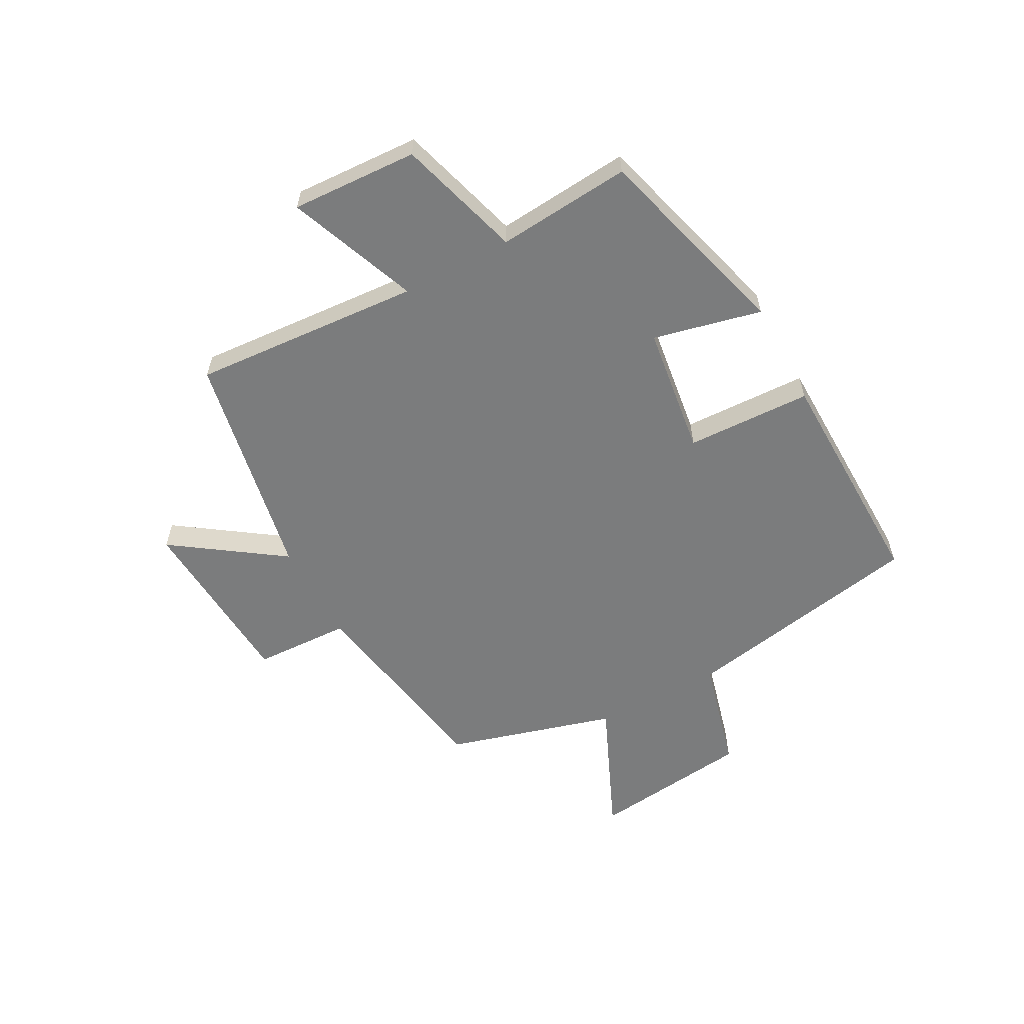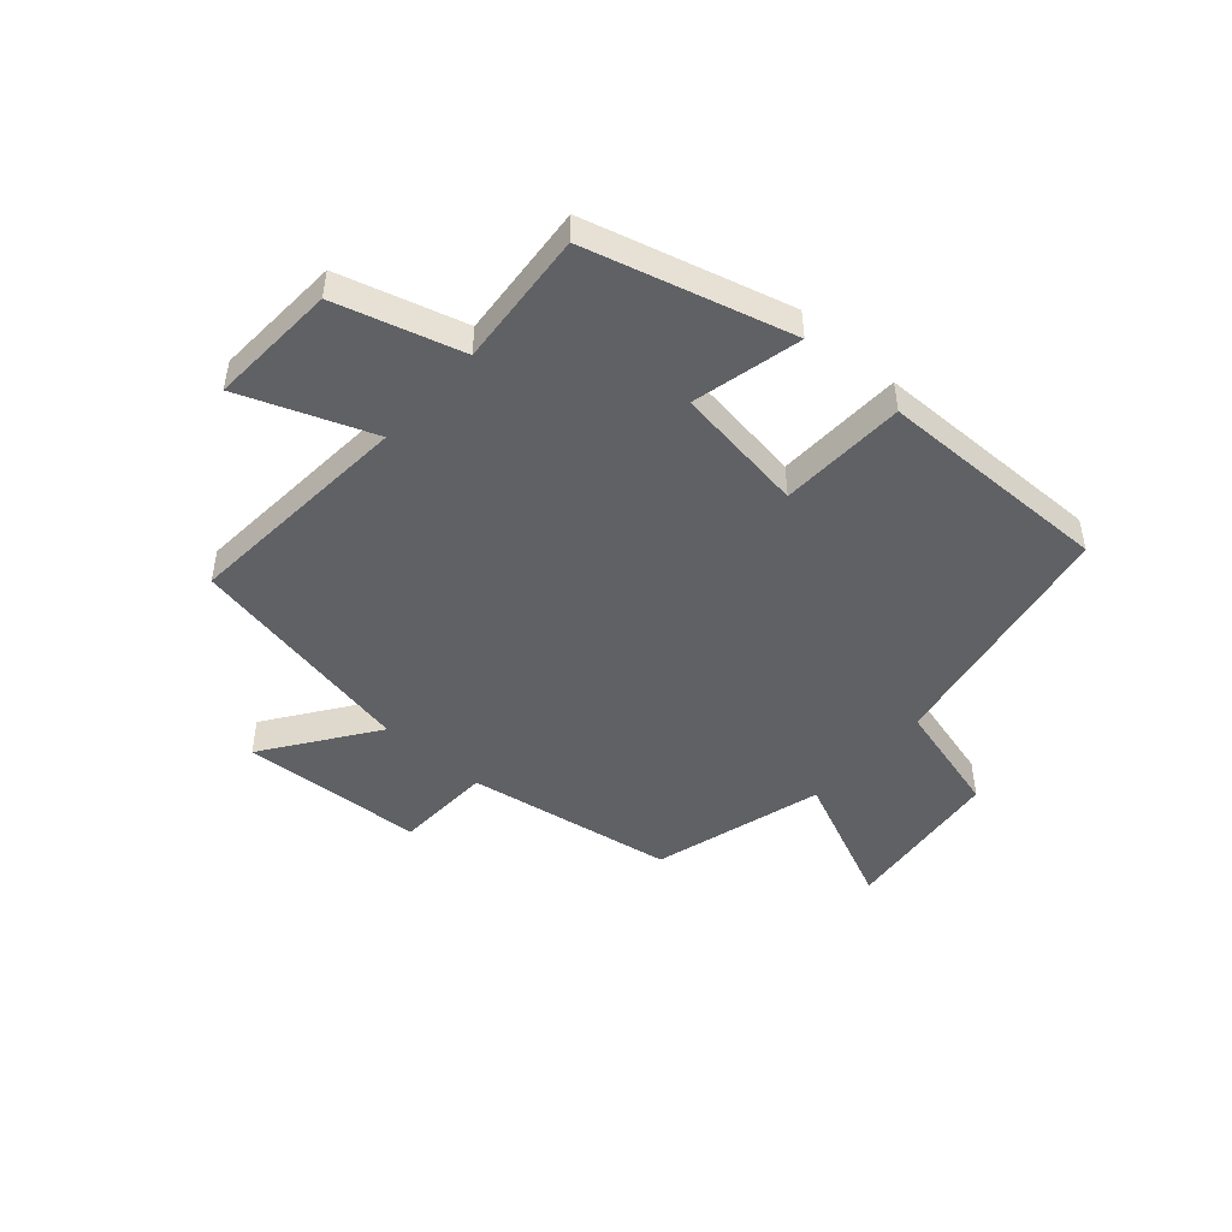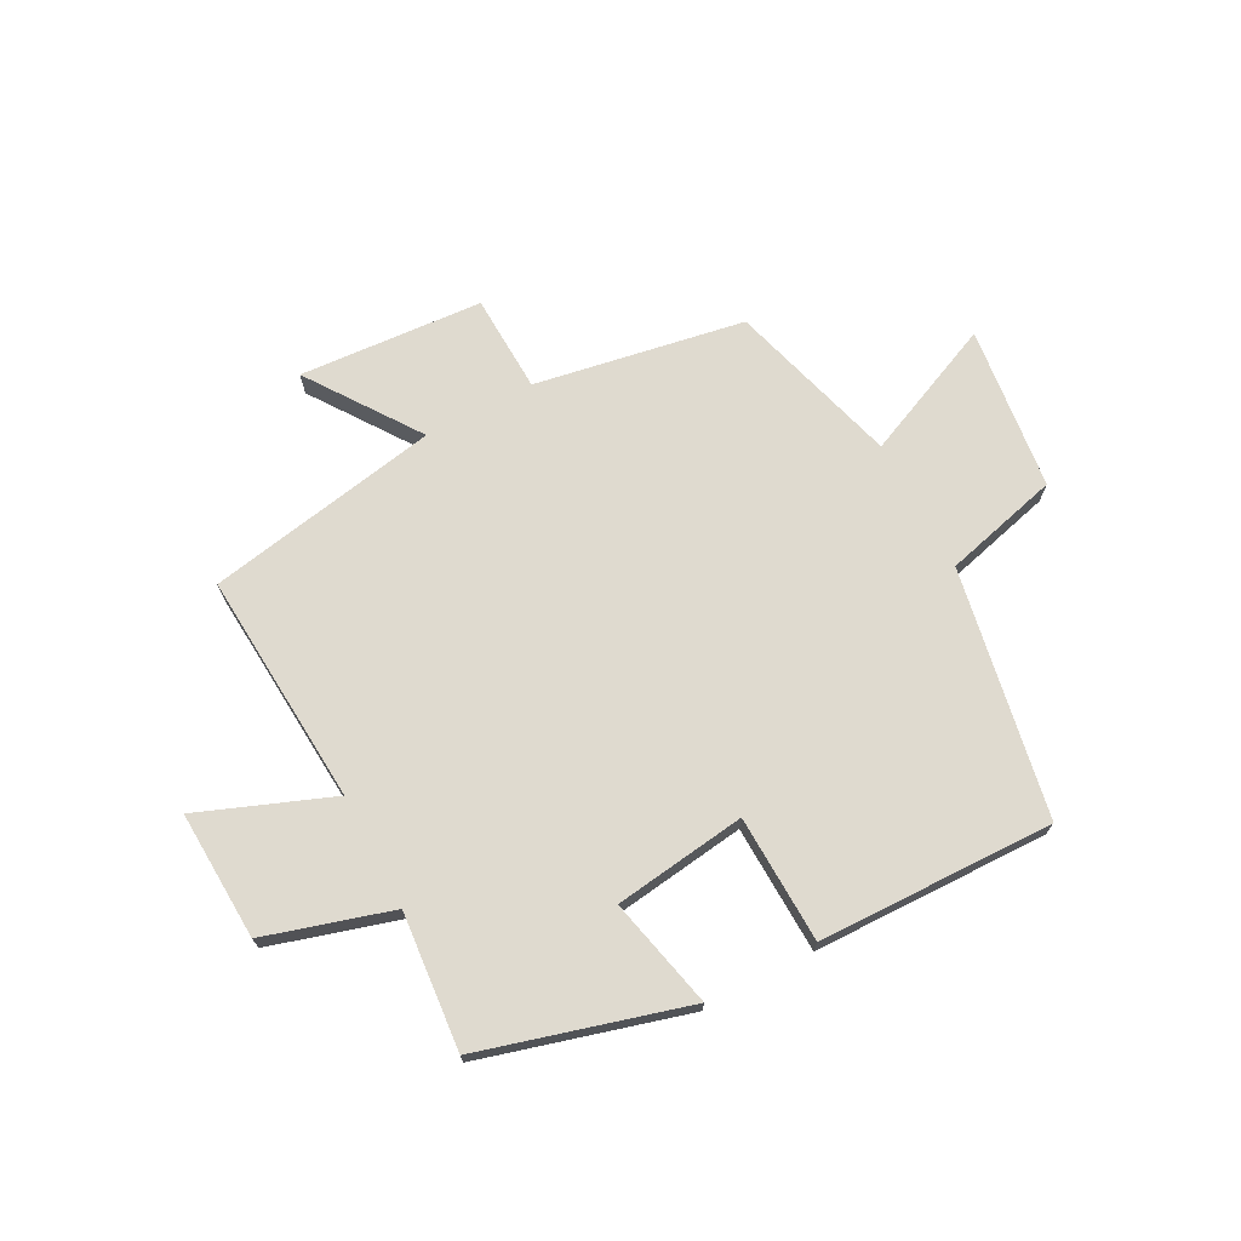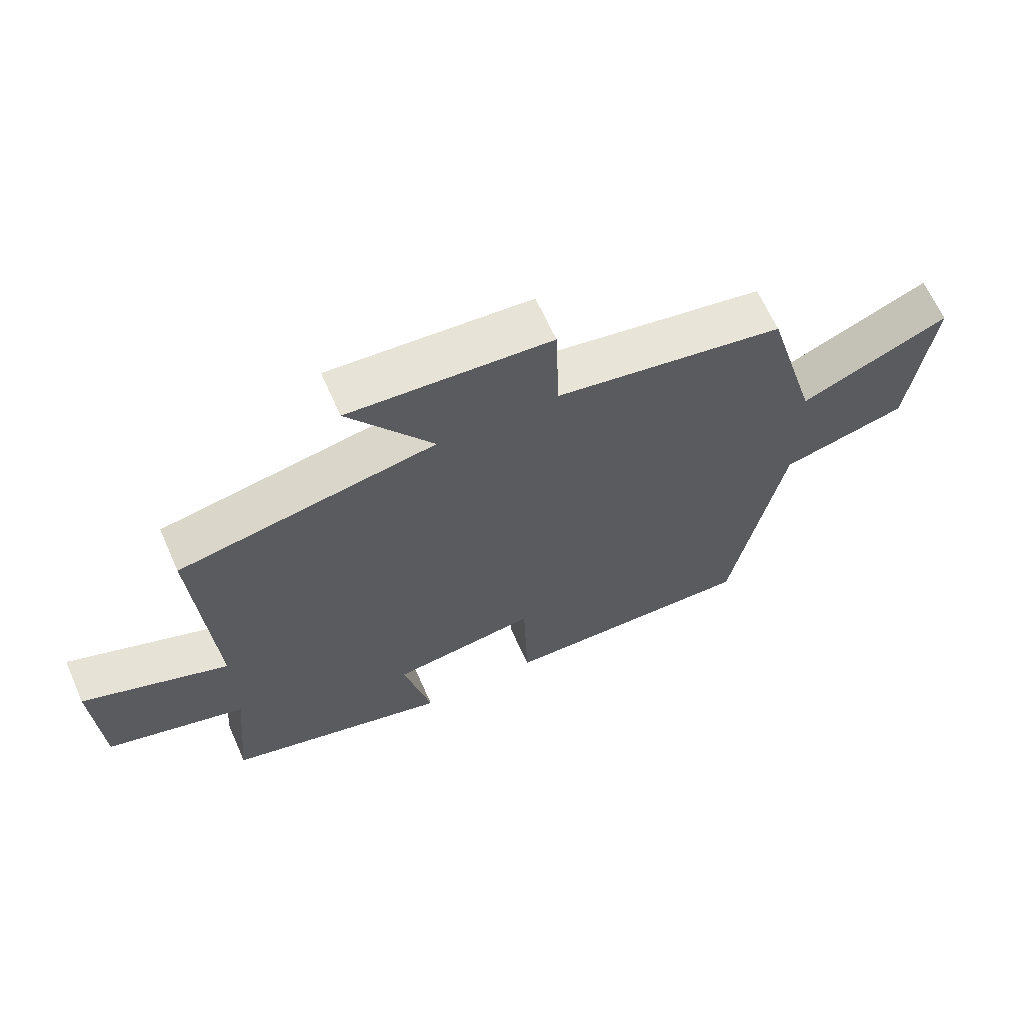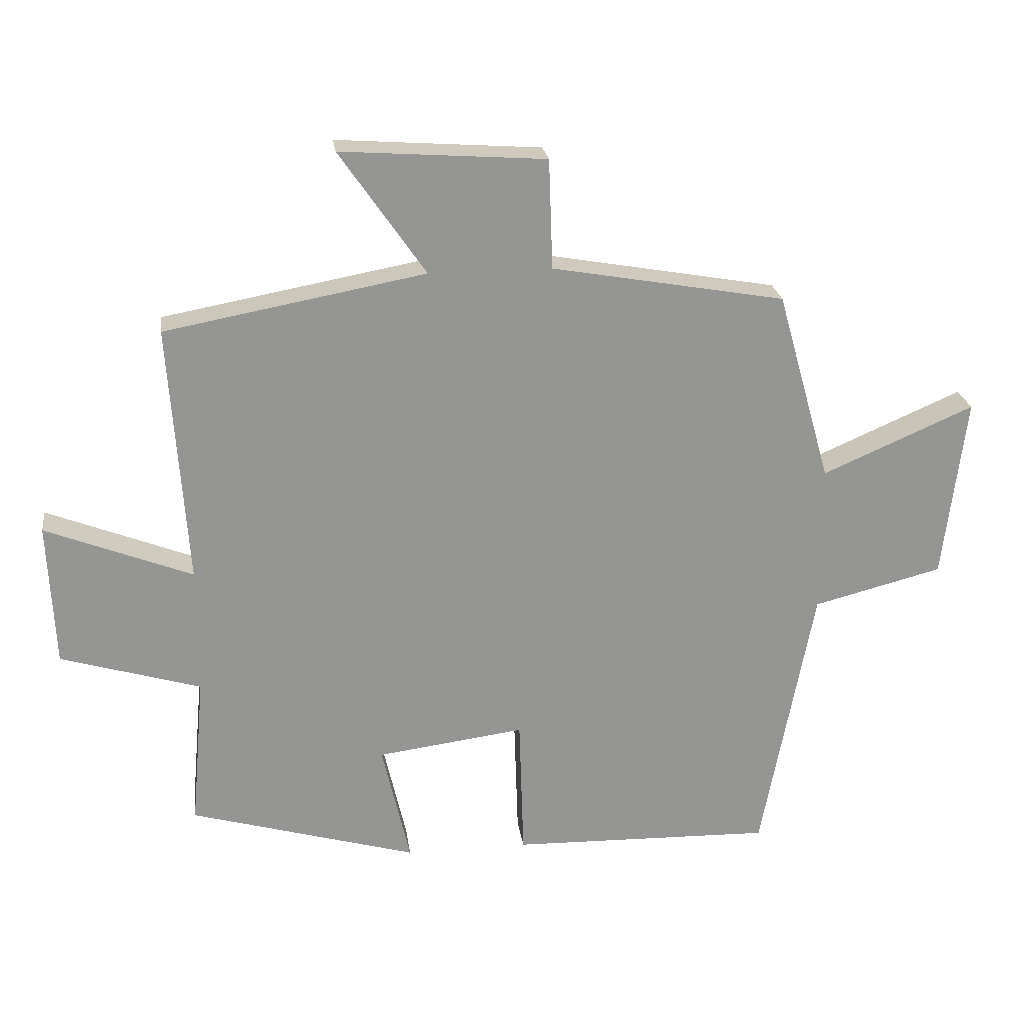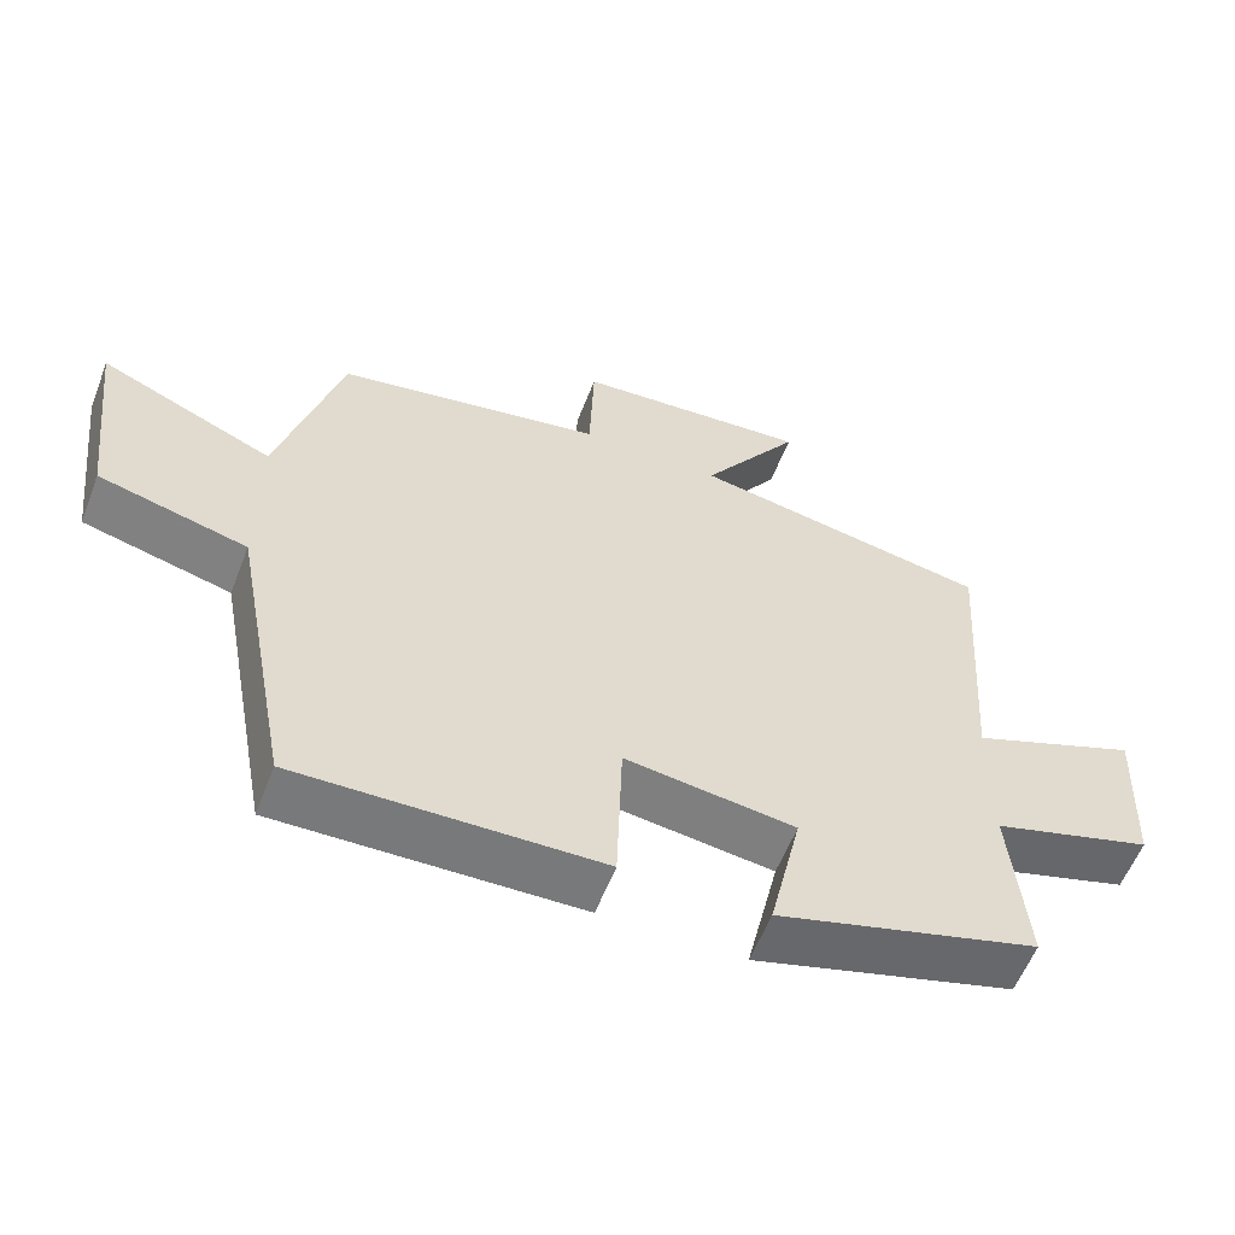
<metadata>
{"format":"obj","ext":"obj","renderer":"f3d","projection":"perspective","resolution":1024,"background":"white","views":[{"elev":-58.6,"azim":118.2,"up":"+Y"},{"elev":-47.6,"azim":138.1,"up":"+Y"},{"elev":70.6,"azim":152.0,"up":"+Y"},{"elev":65.0,"azim":156.0,"up":"+Z"},{"elev":23.1,"azim":172.4,"up":"+Z"},{"elev":-58.0,"azim":-21.1,"up":"+Z"}]}
</metadata>
<code>
v -0.42 0.07 -0.509
v -0.5 0.07 -0.086
v -0.698 0.07 -0.035
v -0.732 0.07 0.245
v -0.5 0.07 0.144
v -0.417 0.07 0.437
v -0.06 0.07 0.5
v -0.054 0.07 0.668
v 0.26 0.07 0.69
v 0.128 0.07 0.5
v 0.527 0.07 0.426
v 0.5 0.07 0.028
v 0.725 0.07 0.116
v 0.715 0.07 -0.104
v 0.5 0.07 -0.168
v 0.521 0.07 -0.401
v 0.172 0.07 -0.5
v 0.215 0.07 -0.312
v -0.011 0.07 -0.282
v -0.018 0.07 -0.5
v -0.42 0 -0.509
v -0.5 0 -0.086
v -0.698 0 -0.035
v -0.732 0 0.245
v -0.5 0 0.144
v -0.417 0 0.437
v -0.06 0 0.5
v -0.054 0 0.668
v 0.26 0 0.69
v 0.128 0 0.5
v 0.527 0 0.426
v 0.5 0 0.028
v 0.725 0 0.116
v 0.715 0 -0.104
v 0.5 0 -0.168
v 0.521 0 -0.401
v 0.172 0 -0.5
v 0.215 0 -0.312
v -0.011 0 -0.282
v -0.018 0 -0.5
f 19 20 1 2
f 18 19 2
f 15 16 17 18
f 15 18 2
f 12 13 14 15
f 12 15 2 3
f 10 11 12 3
f 7 8 9 10
f 5 6 7 10
f 5 10 3
f 3 4 5
f 22 21 40 39
f 22 39 38
f 38 37 36 35
f 22 38 35
f 35 34 33 32
f 23 22 35 32
f 23 32 31 30
f 30 29 28 27
f 30 27 26 25
f 23 30 25
f 25 24 23
f 1 21 22 2
f 2 22 23 3
f 3 23 24 4
f 4 24 25 5
f 5 25 26 6
f 6 26 27 7
f 7 27 28 8
f 8 28 29 9
f 9 29 30 10
f 10 30 31 11
f 11 31 32 12
f 12 32 33 13
f 13 33 34 14
f 14 34 35 15
f 15 35 36 16
f 16 36 37 17
f 17 37 38 18
f 18 38 39 19
f 19 39 40 20
f 20 40 21 1

</code>
